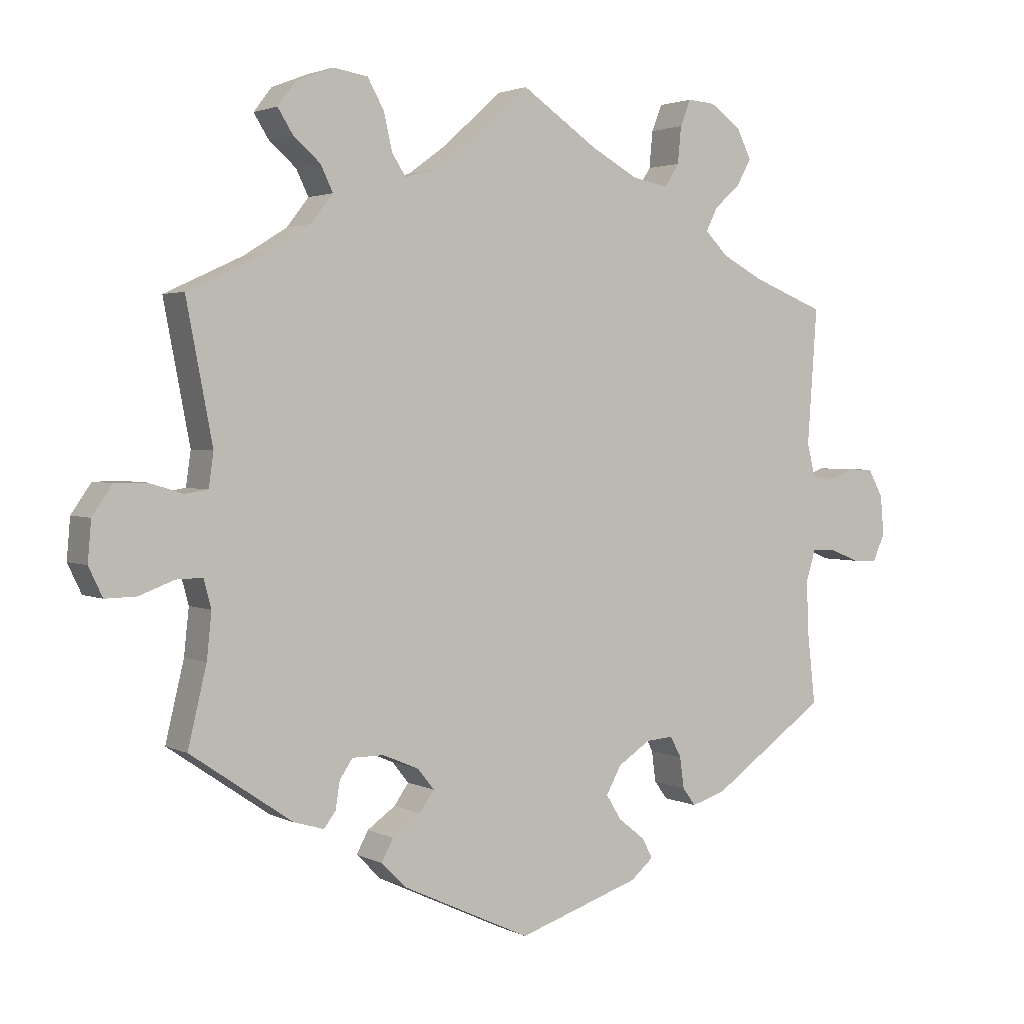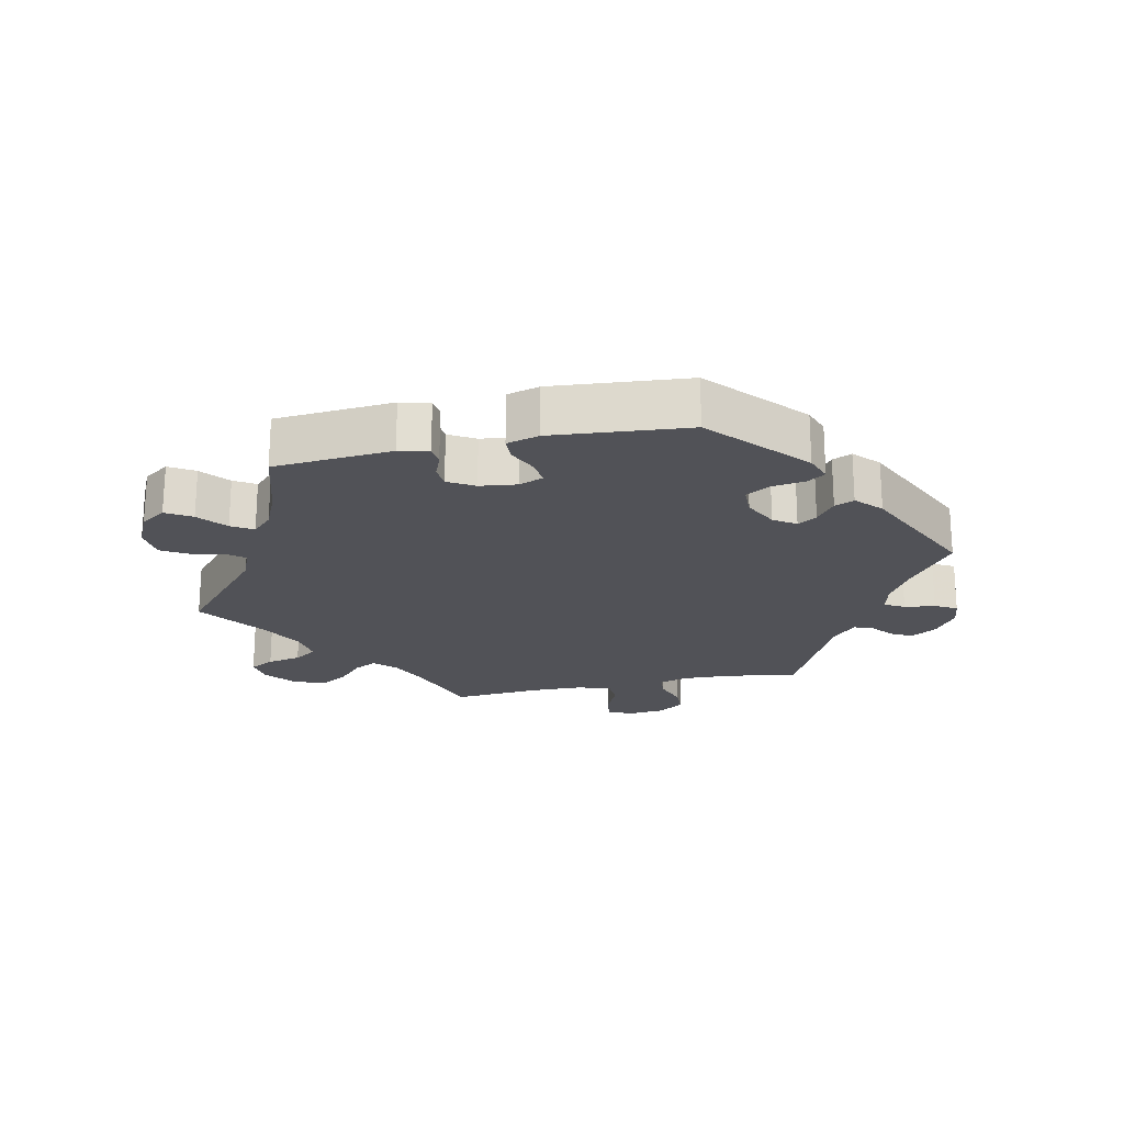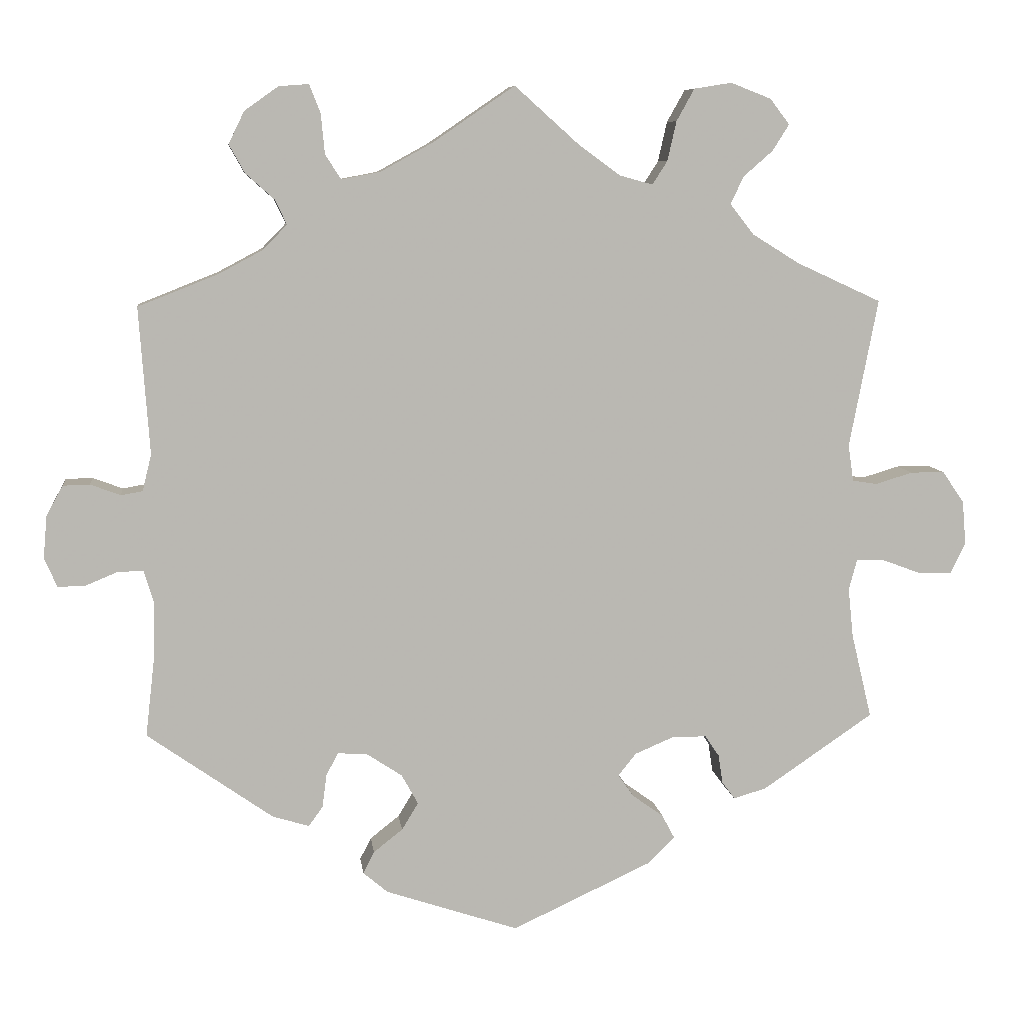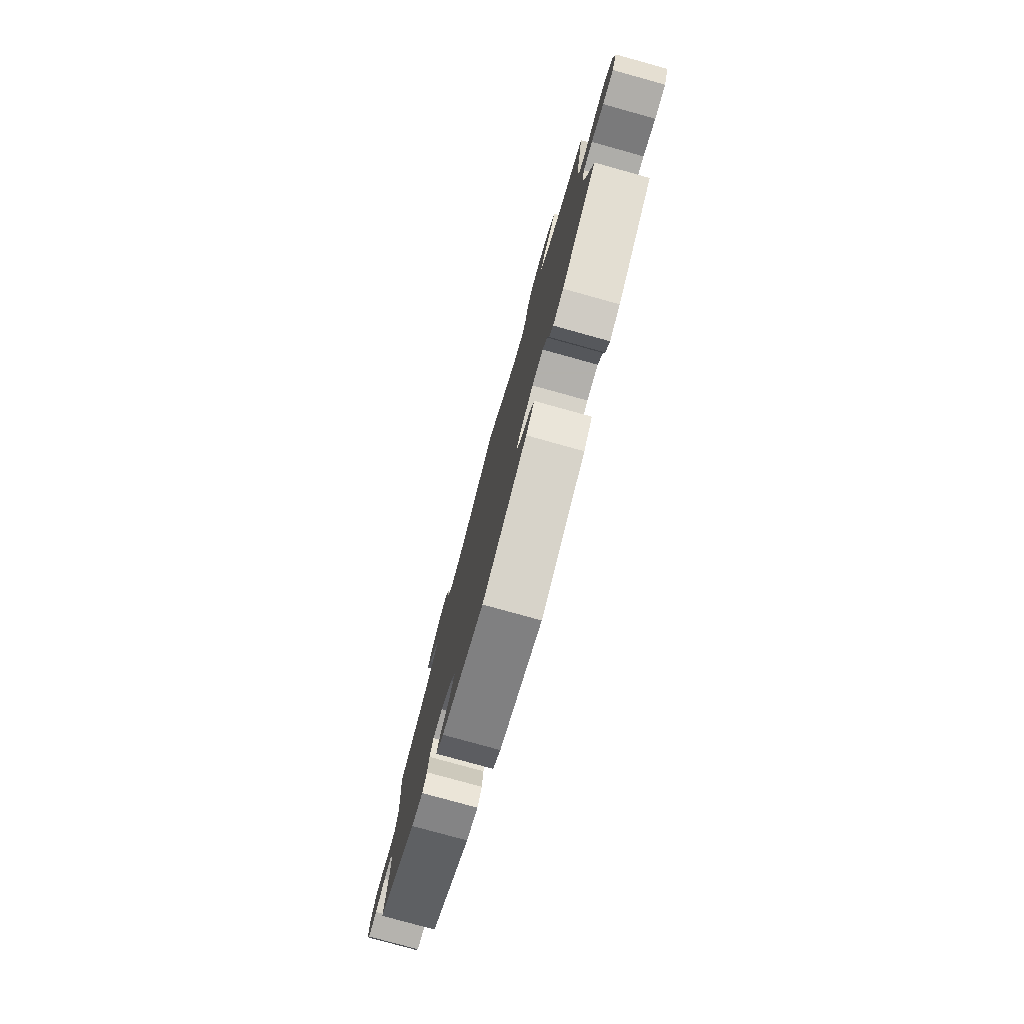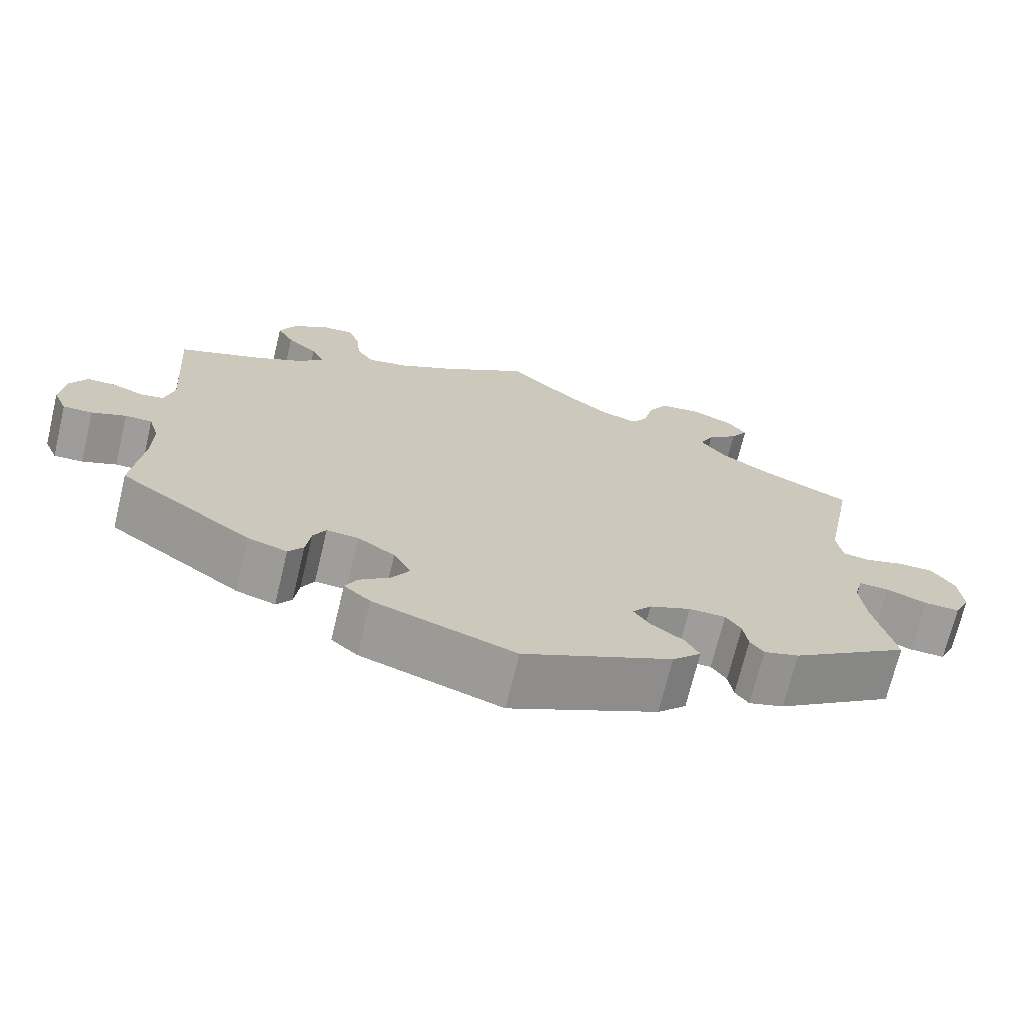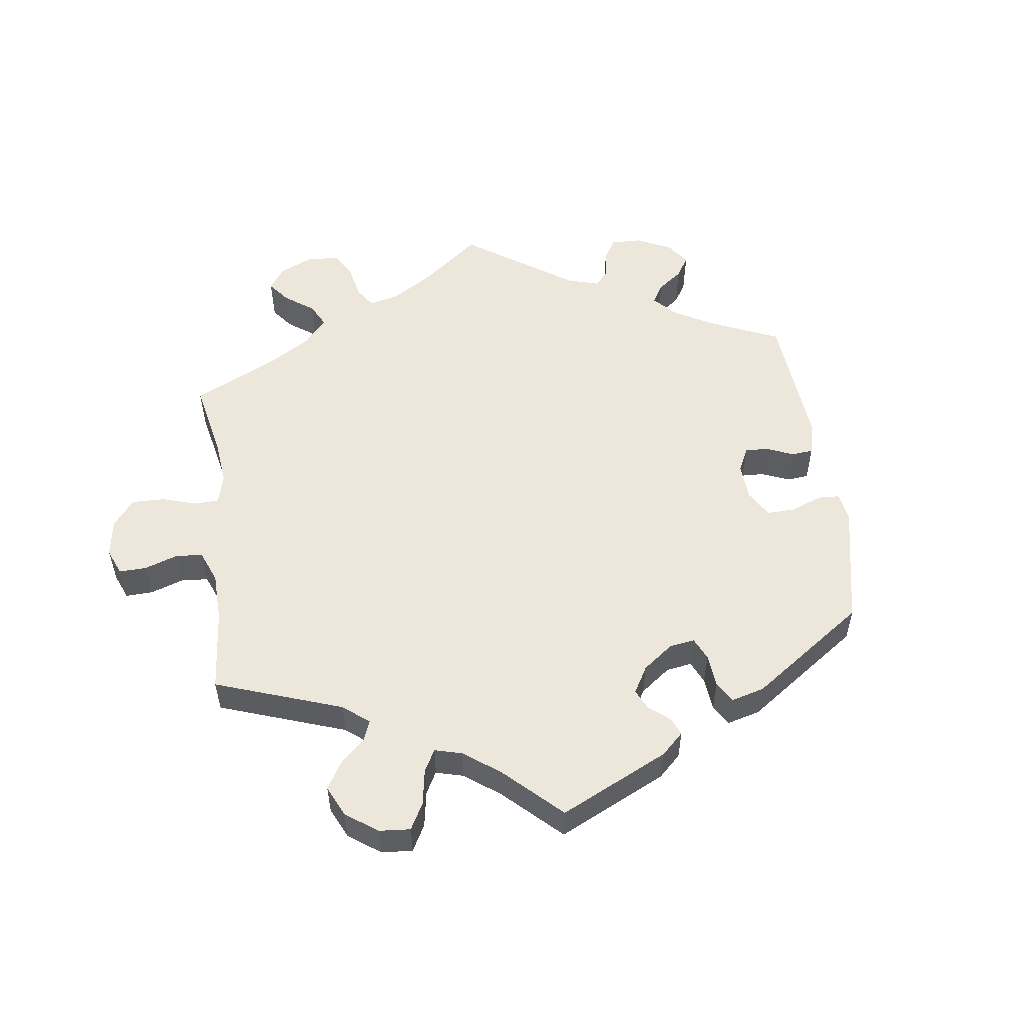
<metadata>
{"format":"obj","ext":"obj","renderer":"f3d","projection":"perspective","resolution":1024,"background":"white","views":[{"elev":2.5,"azim":148.4,"up":"+Z"},{"elev":-21.6,"azim":162.2,"up":"+Y"},{"elev":8.1,"azim":-6.9,"up":"+Z"},{"elev":-78.6,"azim":74.5,"up":"+Z"},{"elev":-70.5,"azim":-13.5,"up":"+Z"},{"elev":54.0,"azim":112.4,"up":"+Y"}]}
</metadata>
<code>
v 0.463 0.07 0.092
v 0.47 0.07 0.043
v 0.503 0.07 0.038
v 0.553 0.07 0.053
v 0.598 0.07 0.053
v 0.627 0.07 0.011
v 0.632 0.07 -0.047
v 0.612 0.07 -0.089
v 0.567 0.07 -0.088
v 0.516 0.07 -0.069
v 0.478 0.07 -0.068
v 0.467 0.07 -0.109
v 0.474 0.07 -0.175
v 0.501 0.07 -0.288
v 0.353 0.07 -0.389
v 0.309 0.07 -0.402
v 0.292 0.07 -0.379
v 0.286 0.07 -0.34
v 0.267 0.07 -0.312
v 0.221 0.07 -0.312
v 0.169 0.07 -0.334
v 0.145 0.07 -0.364
v 0.166 0.07 -0.394
v 0.207 0.07 -0.423
v 0.224 0.07 -0.455
v 0.188 0.07 -0.491
v 0.001 0.07 -0.578
v -0.177 0.07 -0.519
v -0.21 0.07 -0.491
v -0.195 0.07 -0.462
v -0.156 0.07 -0.431
v -0.134 0.07 -0.395
v -0.156 0.07 -0.355
v -0.203 0.07 -0.324
v -0.243 0.07 -0.321
v -0.259 0.07 -0.351
v -0.265 0.07 -0.396
v -0.284 0.07 -0.422
v -0.333 0.07 -0.407
v -0.501 0.07 -0.289
v -0.488 0.07 -0.175
v -0.487 0.07 -0.107
v -0.5 0.07 -0.064
v -0.534 0.07 -0.064
v -0.577 0.07 -0.082
v -0.614 0.07 -0.083
v -0.631 0.07 -0.044
v -0.626 0.07 0.013
v -0.604 0.07 0.053
v -0.568 0.07 0.054
v -0.528 0.07 0.039
v -0.499 0.07 0.044
v -0.487 0.07 0.093
v -0.501 0.07 0.289
v -0.395 0.07 0.331
v -0.335 0.07 0.363
v -0.303 0.07 0.396
v -0.319 0.07 0.429
v -0.357 0.07 0.463
v -0.378 0.07 0.501
v -0.357 0.07 0.544
v -0.312 0.07 0.576
v -0.272 0.07 0.579
v -0.257 0.07 0.541
v -0.252 0.07 0.488
v -0.231 0.07 0.455
v -0.179 0.07 0.465
v -0.11 0.07 0.503
v 0 0.07 0.578
v 0.087 0.07 0.5
v 0.142 0.07 0.46
v 0.186 0.07 0.448
v 0.206 0.07 0.479
v 0.218 0.07 0.532
v 0.242 0.07 0.575
v 0.292 0.07 0.583
v 0.346 0.07 0.562
v 0.372 0.07 0.528
v 0.35 0.07 0.493
v 0.311 0.07 0.459
v 0.293 0.07 0.422
v 0.325 0.07 0.381
v 0.388 0.07 0.342
v 0.501 0.07 0.29
v 0.463 0 0.092
v 0.47 0 0.043
v 0.503 0 0.038
v 0.553 0 0.053
v 0.598 0 0.053
v 0.627 0 0.011
v 0.632 0 -0.047
v 0.612 0 -0.089
v 0.567 0 -0.088
v 0.516 0 -0.069
v 0.478 0 -0.068
v 0.467 0 -0.109
v 0.474 0 -0.175
v 0.501 0 -0.288
v 0.353 0 -0.389
v 0.309 0 -0.402
v 0.292 0 -0.379
v 0.286 0 -0.34
v 0.267 0 -0.312
v 0.221 0 -0.312
v 0.169 0 -0.334
v 0.145 0 -0.364
v 0.166 0 -0.394
v 0.207 0 -0.423
v 0.224 0 -0.455
v 0.188 0 -0.491
v 0.001 0 -0.578
v -0.177 0 -0.519
v -0.21 0 -0.491
v -0.195 0 -0.462
v -0.156 0 -0.431
v -0.134 0 -0.395
v -0.156 0 -0.355
v -0.203 0 -0.324
v -0.243 0 -0.321
v -0.259 0 -0.351
v -0.265 0 -0.396
v -0.284 0 -0.422
v -0.333 0 -0.407
v -0.501 0 -0.289
v -0.488 0 -0.175
v -0.487 0 -0.107
v -0.5 0 -0.064
v -0.534 0 -0.064
v -0.577 0 -0.082
v -0.614 0 -0.083
v -0.631 0 -0.044
v -0.626 0 0.013
v -0.604 0 0.053
v -0.568 0 0.054
v -0.528 0 0.039
v -0.499 0 0.044
v -0.487 0 0.093
v -0.501 0 0.289
v -0.395 0 0.331
v -0.335 0 0.363
v -0.303 0 0.396
v -0.319 0 0.429
v -0.357 0 0.463
v -0.378 0 0.501
v -0.357 0 0.544
v -0.312 0 0.576
v -0.272 0 0.579
v -0.257 0 0.541
v -0.252 0 0.488
v -0.231 0 0.455
v -0.179 0 0.465
v -0.11 0 0.503
v 0 0 0.578
v 0.087 0 0.5
v 0.142 0 0.46
v 0.186 0 0.448
v 0.206 0 0.479
v 0.218 0 0.532
v 0.242 0 0.575
v 0.292 0 0.583
v 0.346 0 0.562
v 0.372 0 0.528
v 0.35 0 0.493
v 0.311 0 0.459
v 0.293 0 0.422
v 0.325 0 0.381
v 0.388 0 0.342
v 0.501 0 0.29
f 83 84 1
f 82 83 1 2
f 81 82 2
f 77 78 79 80
f 77 80 81
f 76 77 81
f 73 74 75 76
f 72 73 76 81
f 68 69 70
f 67 68 70 71
f 66 67 71 72
f 62 63 64 65
f 62 65 66
f 61 62 66
f 58 59 60 61
f 57 58 61 66
f 56 57 66 72
f 53 54 55
f 52 53 55 56
f 48 49 50 51
f 48 51 52
f 47 48 52
f 44 45 46 47
f 43 44 47 52
f 42 43 52 56
f 38 39 40 41
f 36 37 38 41
f 35 36 41 42
f 34 35 42 56
f 28 29 30 31
f 28 31 32
f 27 28 32
f 26 27 32 33
f 23 24 25 26
f 22 23 26 33
f 15 16 17 18
f 13 14 15 18
f 12 13 18 19
f 11 12 19 20
f 7 8 9 10
f 7 10 11
f 6 7 11
f 3 4 5 6
f 2 3 6 11
f 21 22 33 34
f 34 56 72 81
f 20 21 34 81
f 2 11 20 81
f 85 168 167
f 86 85 167 166
f 86 166 165
f 164 163 162 161
f 165 164 161
f 165 161 160
f 160 159 158 157
f 165 160 157 156
f 154 153 152
f 155 154 152 151
f 156 155 151 150
f 149 148 147 146
f 150 149 146
f 150 146 145
f 145 144 143 142
f 150 145 142 141
f 156 150 141 140
f 139 138 137
f 140 139 137 136
f 135 134 133 132
f 136 135 132
f 136 132 131
f 131 130 129 128
f 136 131 128 127
f 140 136 127 126
f 125 124 123 122
f 125 122 121 120
f 126 125 120 119
f 140 126 119 118
f 115 114 113 112
f 116 115 112
f 116 112 111
f 117 116 111 110
f 110 109 108 107
f 117 110 107 106
f 102 101 100 99
f 102 99 98 97
f 103 102 97 96
f 104 103 96 95
f 94 93 92 91
f 95 94 91
f 95 91 90
f 90 89 88 87
f 95 90 87 86
f 118 117 106 105
f 165 156 140 118
f 165 118 105 104
f 165 104 95 86
f 1 85 86 2
f 2 86 87 3
f 3 87 88 4
f 4 88 89 5
f 5 89 90 6
f 6 90 91 7
f 7 91 92 8
f 8 92 93 9
f 9 93 94 10
f 10 94 95 11
f 11 95 96 12
f 12 96 97 13
f 13 97 98 14
f 14 98 99 15
f 15 99 100 16
f 16 100 101 17
f 17 101 102 18
f 18 102 103 19
f 19 103 104 20
f 20 104 105 21
f 21 105 106 22
f 22 106 107 23
f 23 107 108 24
f 24 108 109 25
f 25 109 110 26
f 26 110 111 27
f 27 111 112 28
f 28 112 113 29
f 29 113 114 30
f 30 114 115 31
f 31 115 116 32
f 32 116 117 33
f 33 117 118 34
f 34 118 119 35
f 35 119 120 36
f 36 120 121 37
f 37 121 122 38
f 38 122 123 39
f 39 123 124 40
f 40 124 125 41
f 41 125 126 42
f 42 126 127 43
f 43 127 128 44
f 44 128 129 45
f 45 129 130 46
f 46 130 131 47
f 47 131 132 48
f 48 132 133 49
f 49 133 134 50
f 50 134 135 51
f 51 135 136 52
f 52 136 137 53
f 53 137 138 54
f 54 138 139 55
f 55 139 140 56
f 56 140 141 57
f 57 141 142 58
f 58 142 143 59
f 59 143 144 60
f 60 144 145 61
f 61 145 146 62
f 62 146 147 63
f 63 147 148 64
f 64 148 149 65
f 65 149 150 66
f 66 150 151 67
f 67 151 152 68
f 68 152 153 69
f 69 153 154 70
f 70 154 155 71
f 71 155 156 72
f 72 156 157 73
f 73 157 158 74
f 74 158 159 75
f 75 159 160 76
f 76 160 161 77
f 77 161 162 78
f 78 162 163 79
f 79 163 164 80
f 80 164 165 81
f 81 165 166 82
f 82 166 167 83
f 83 167 168 84
f 84 168 85 1

</code>
